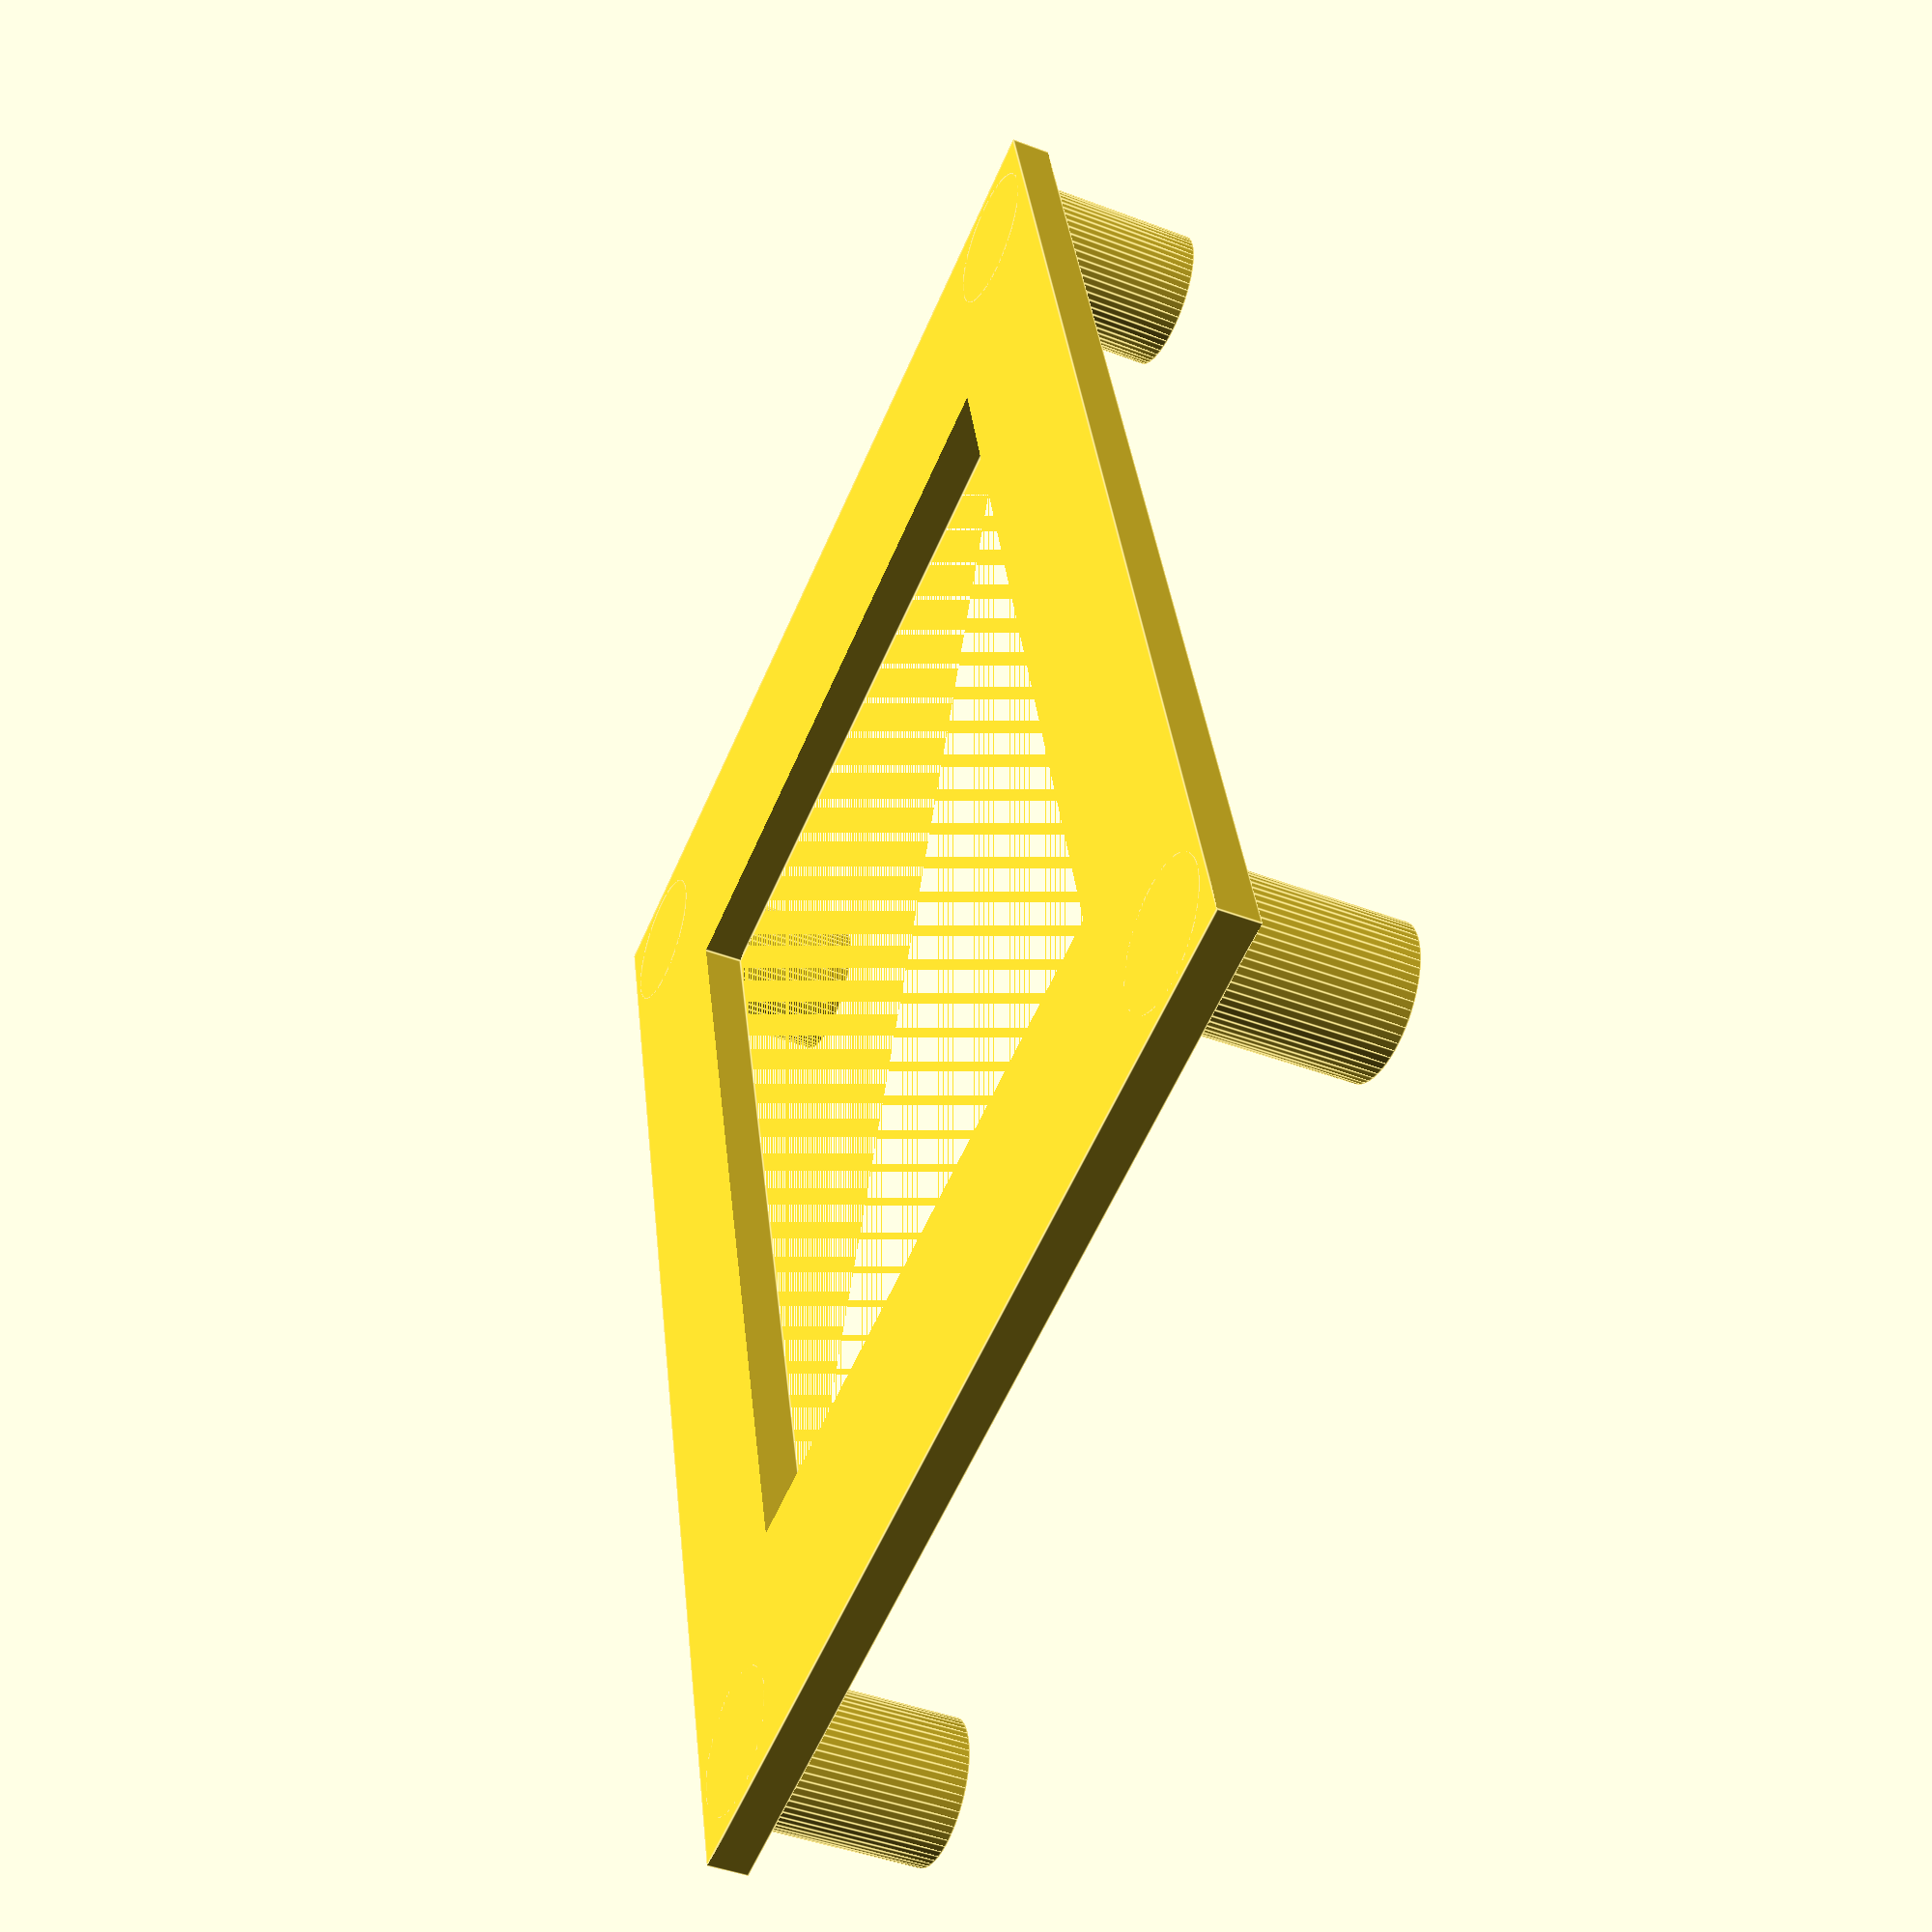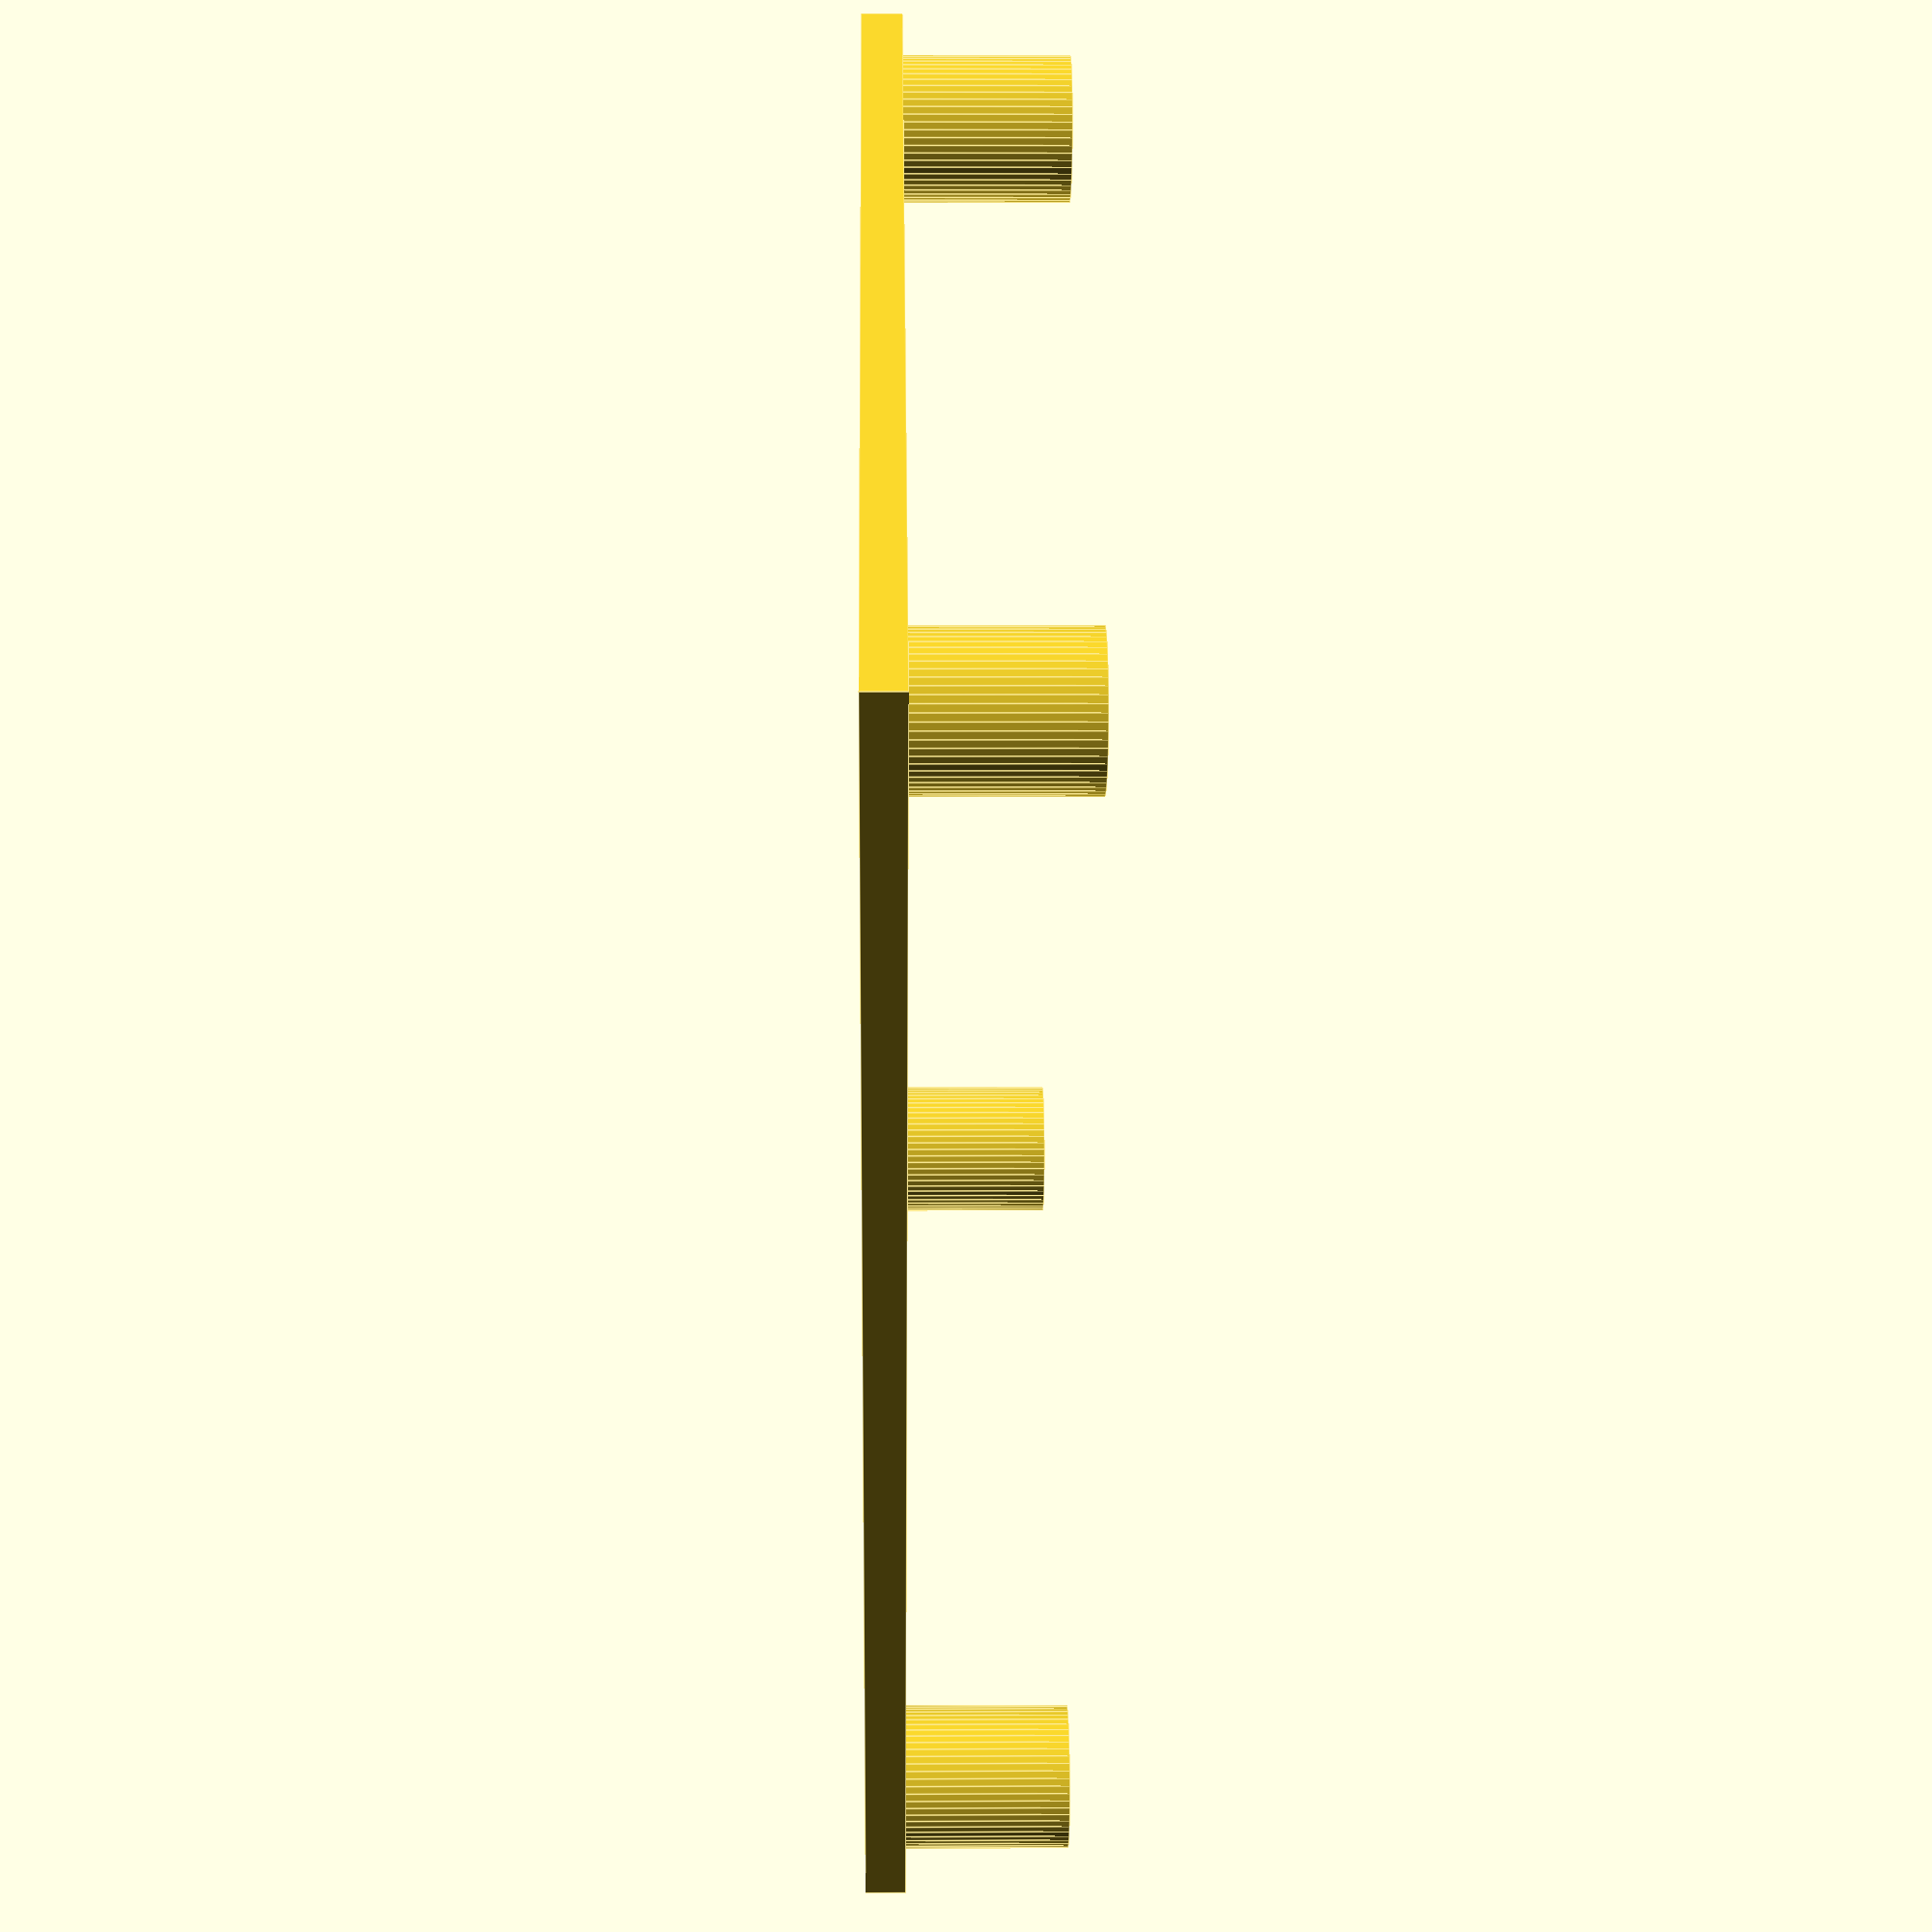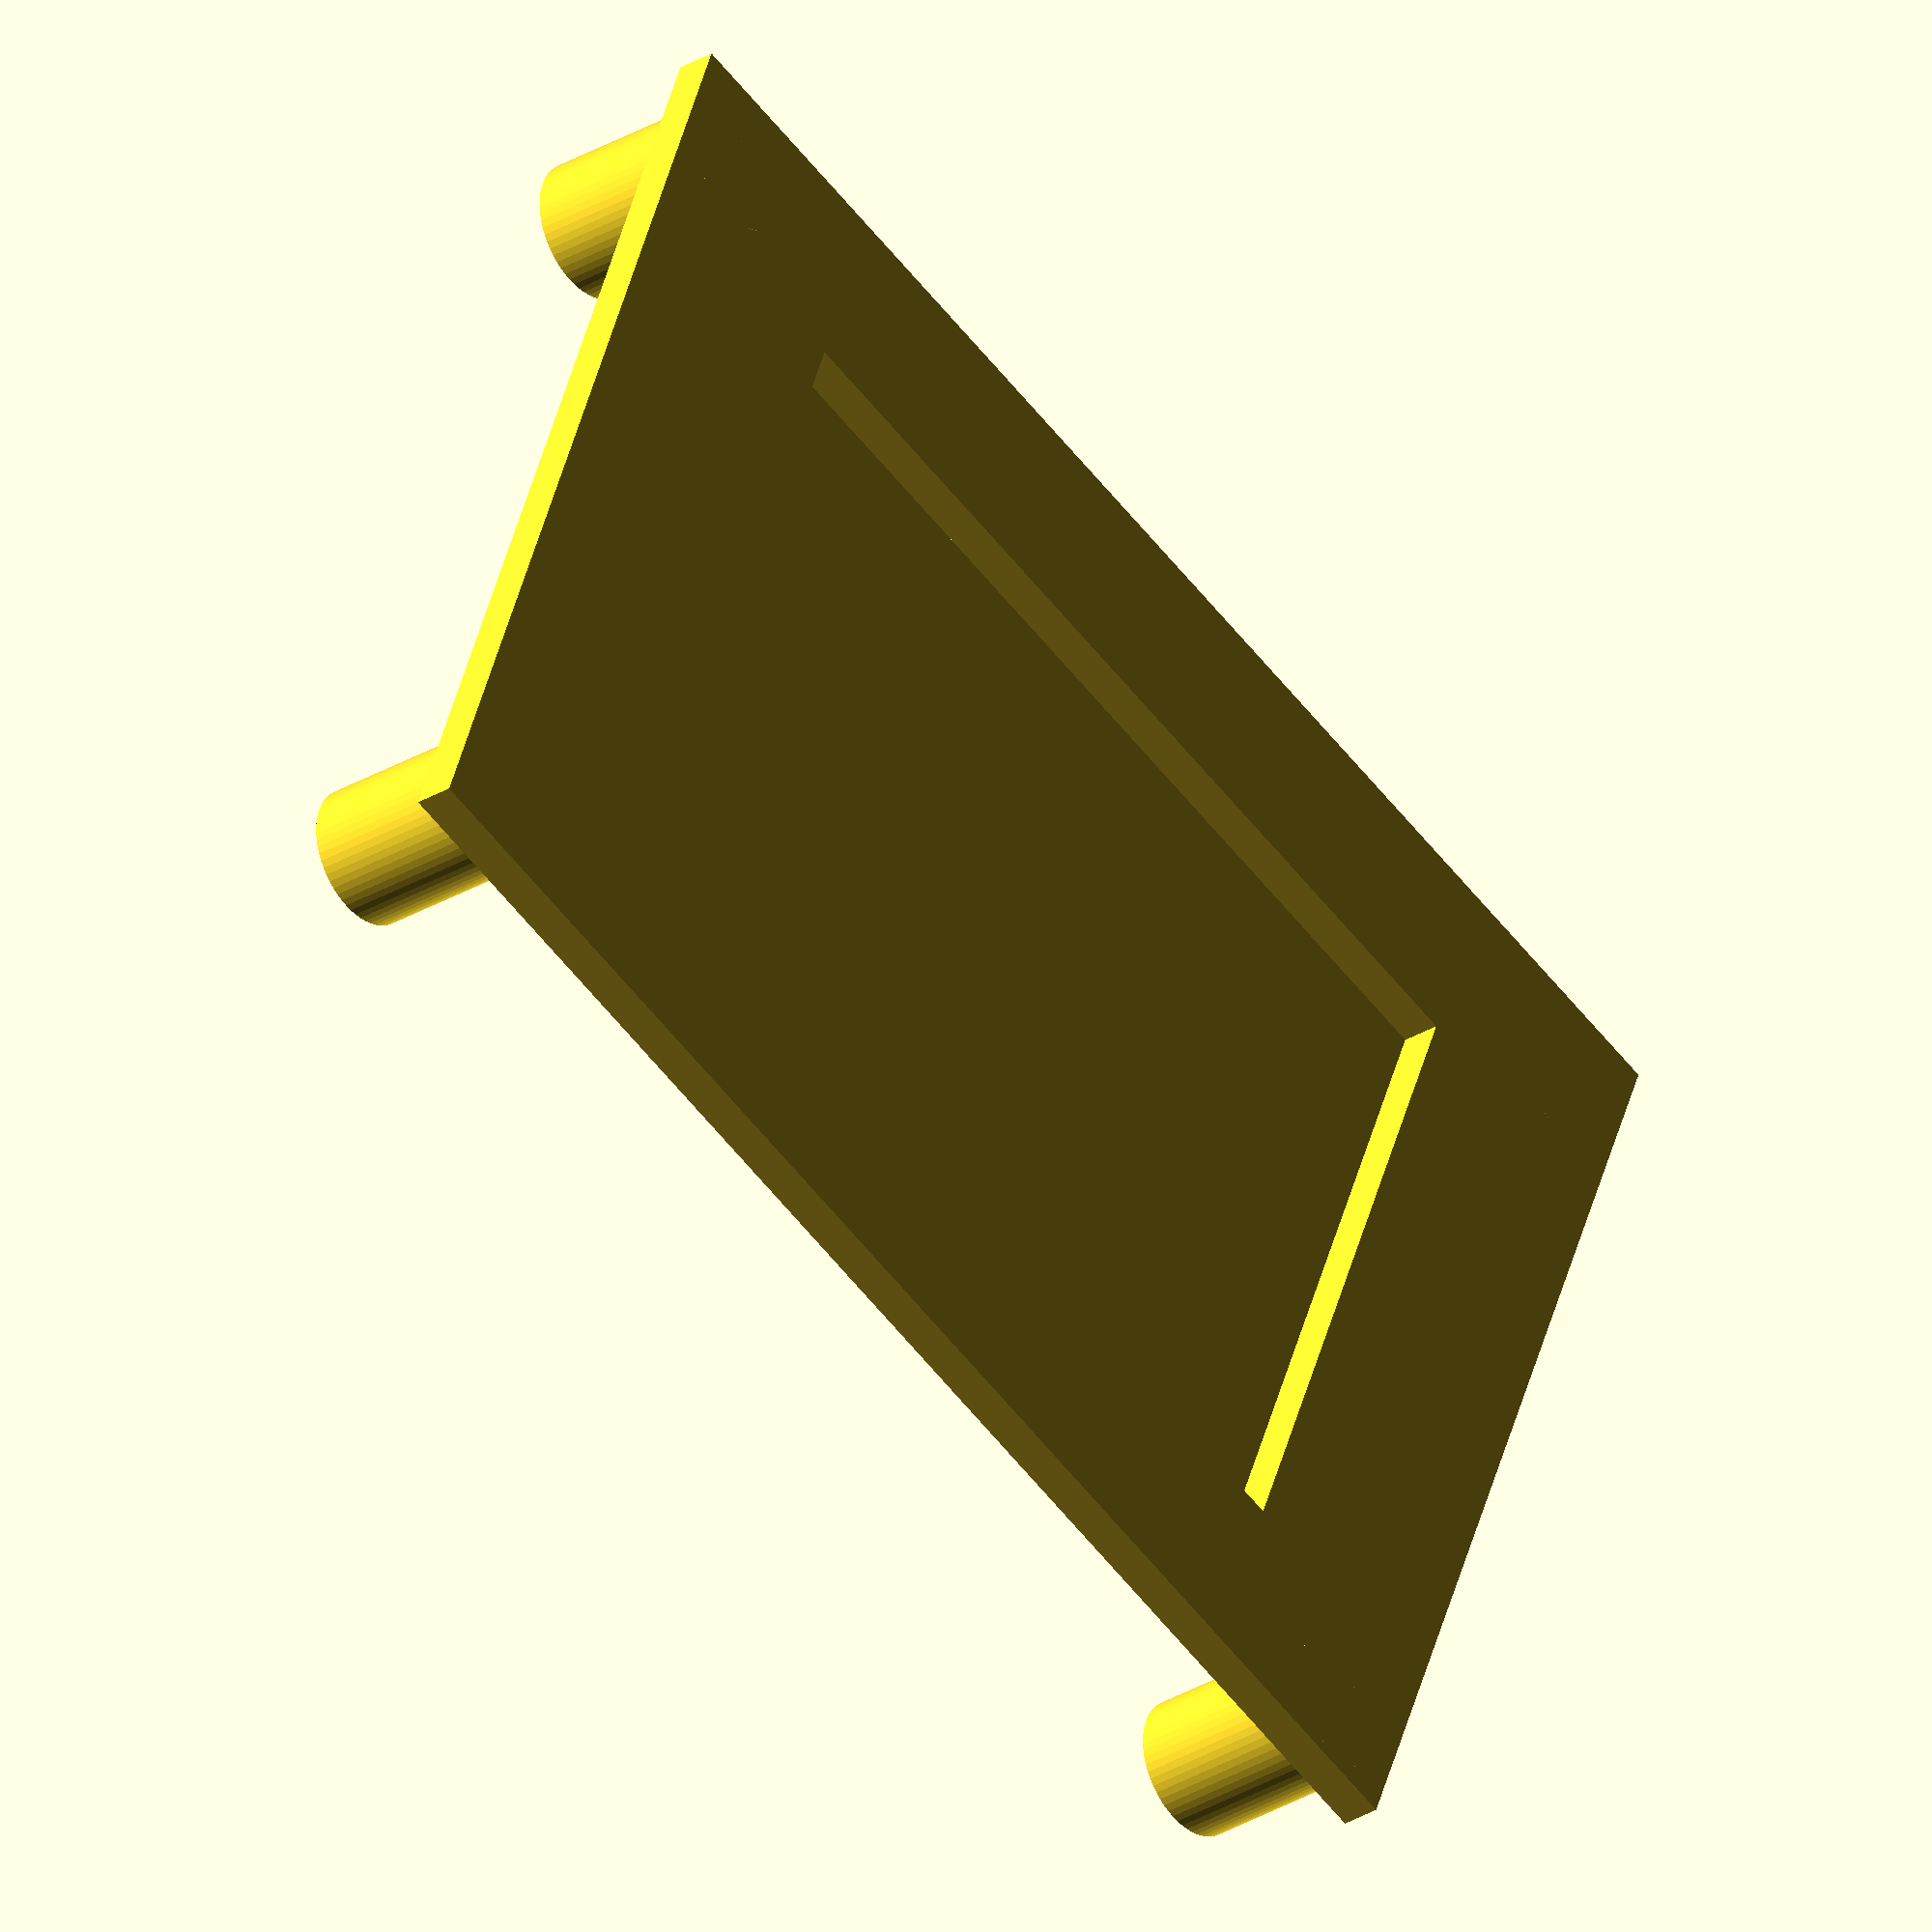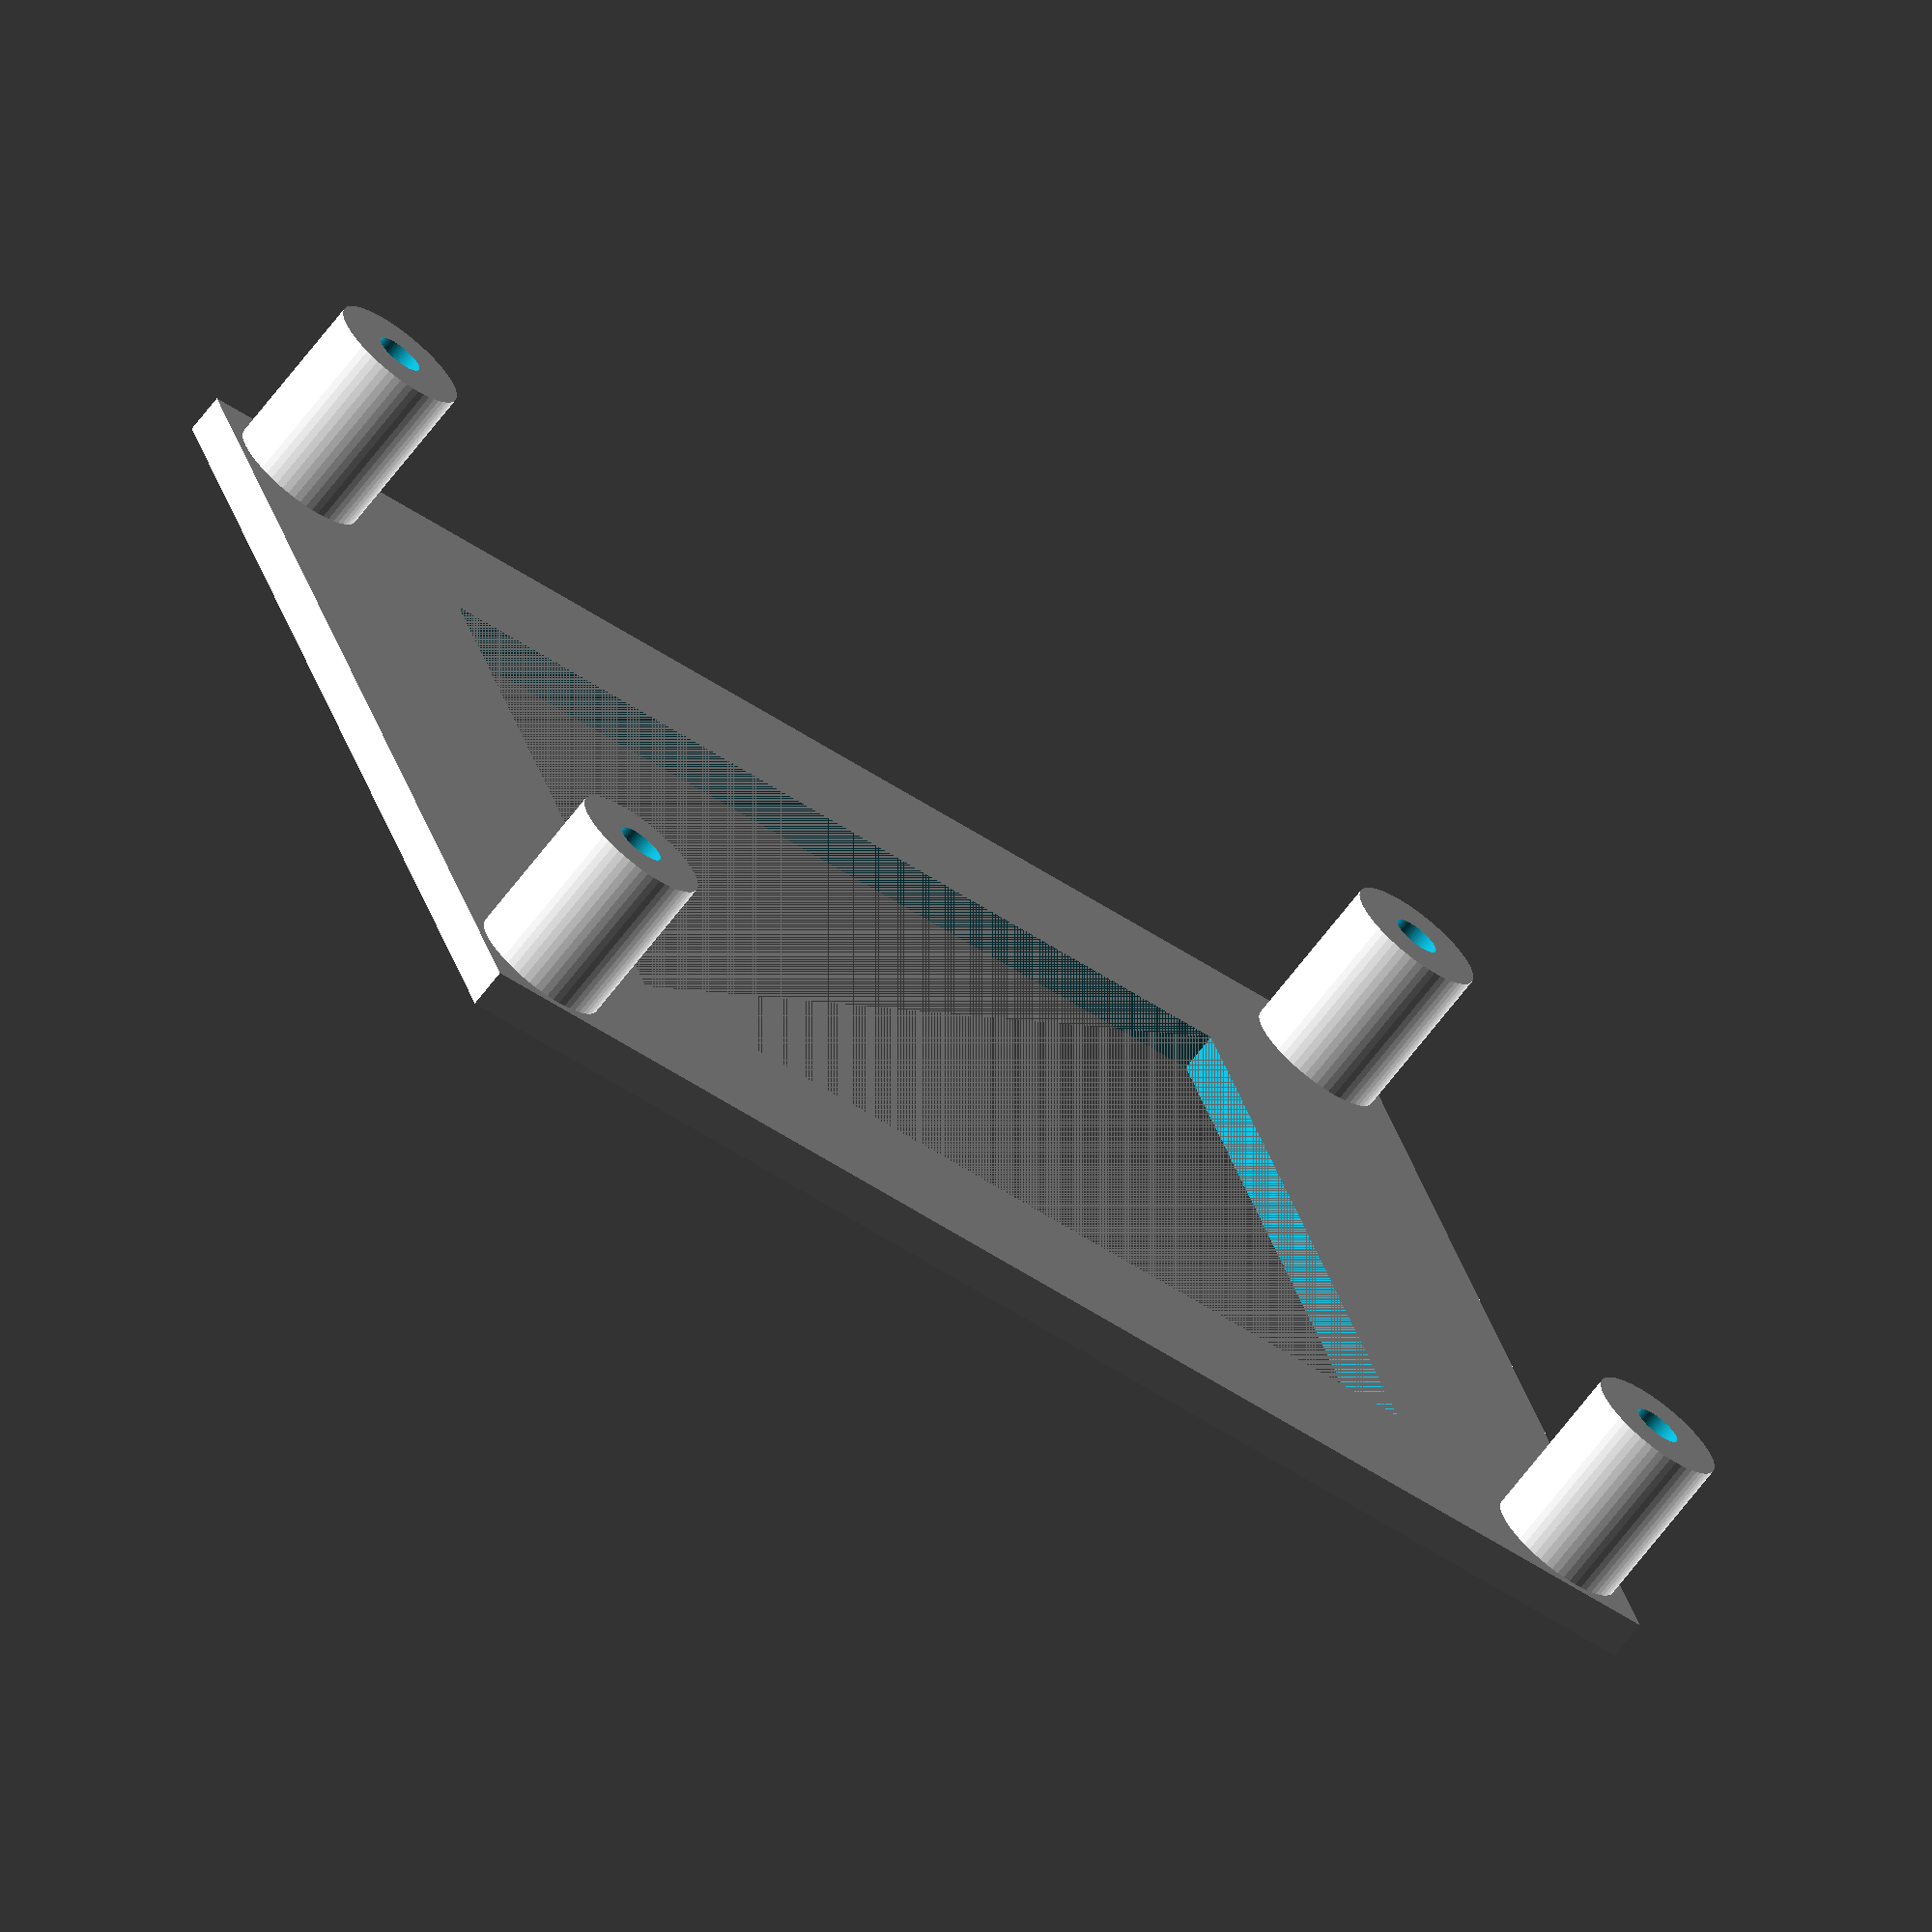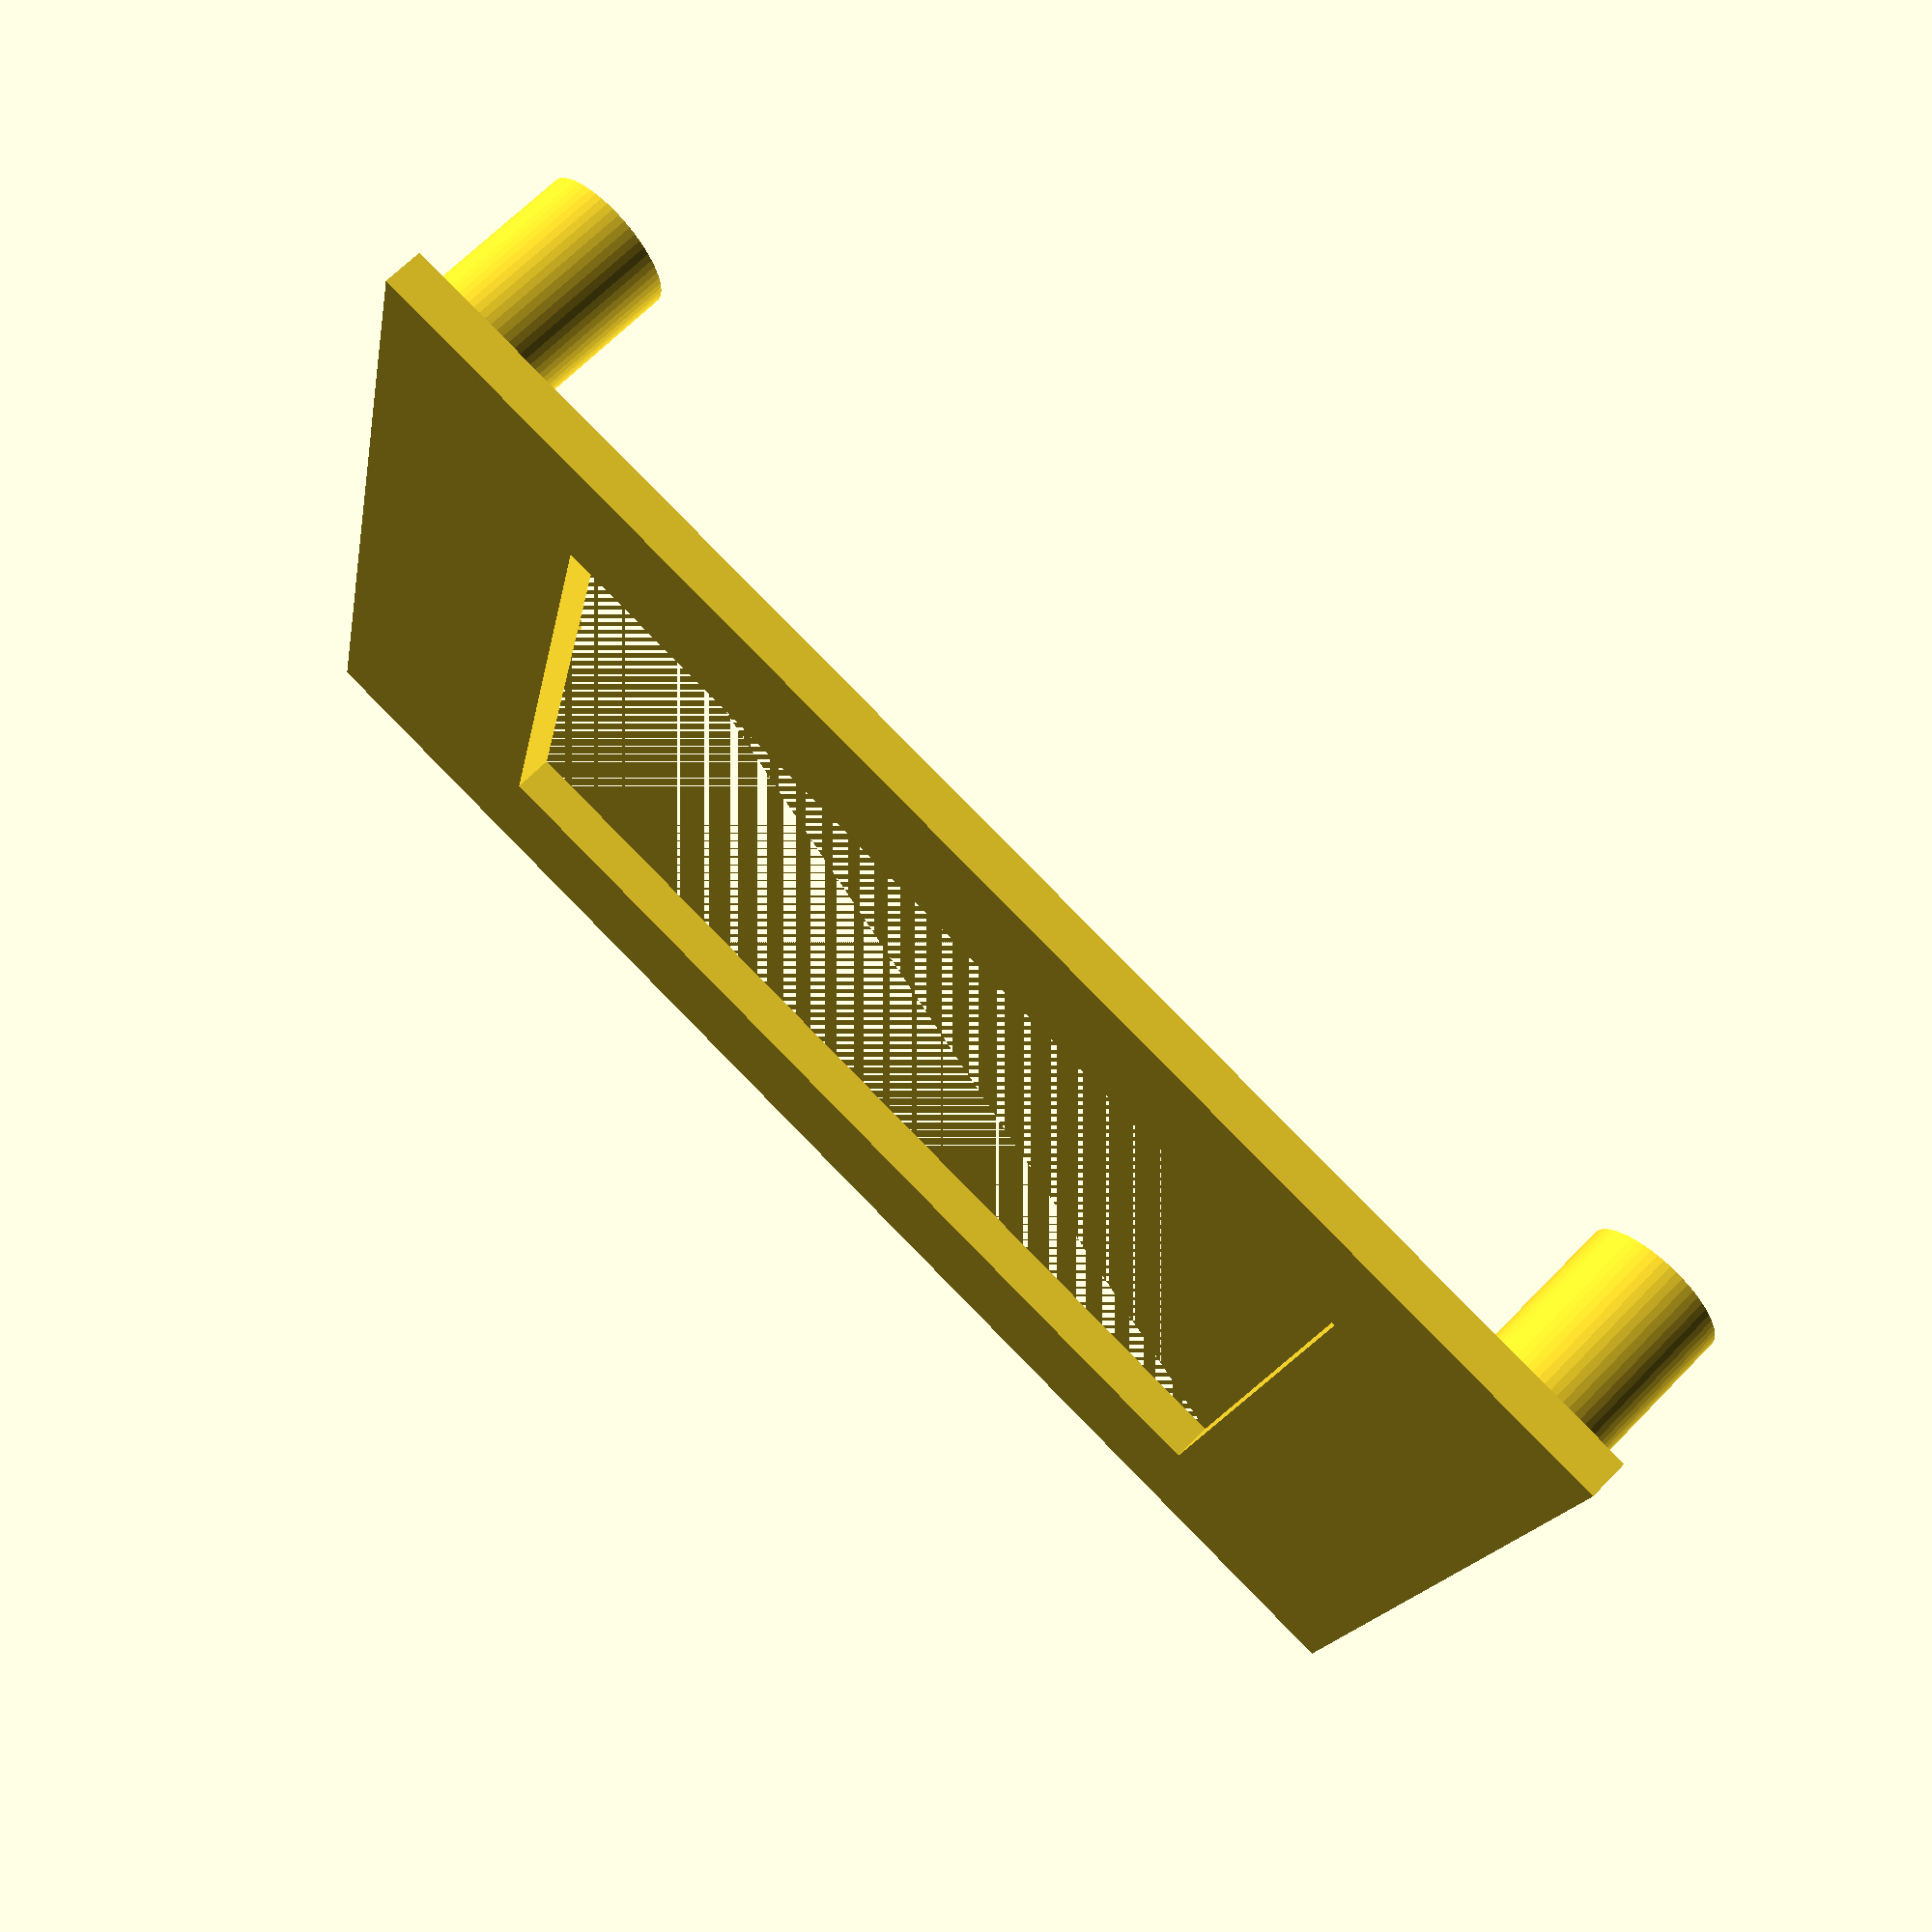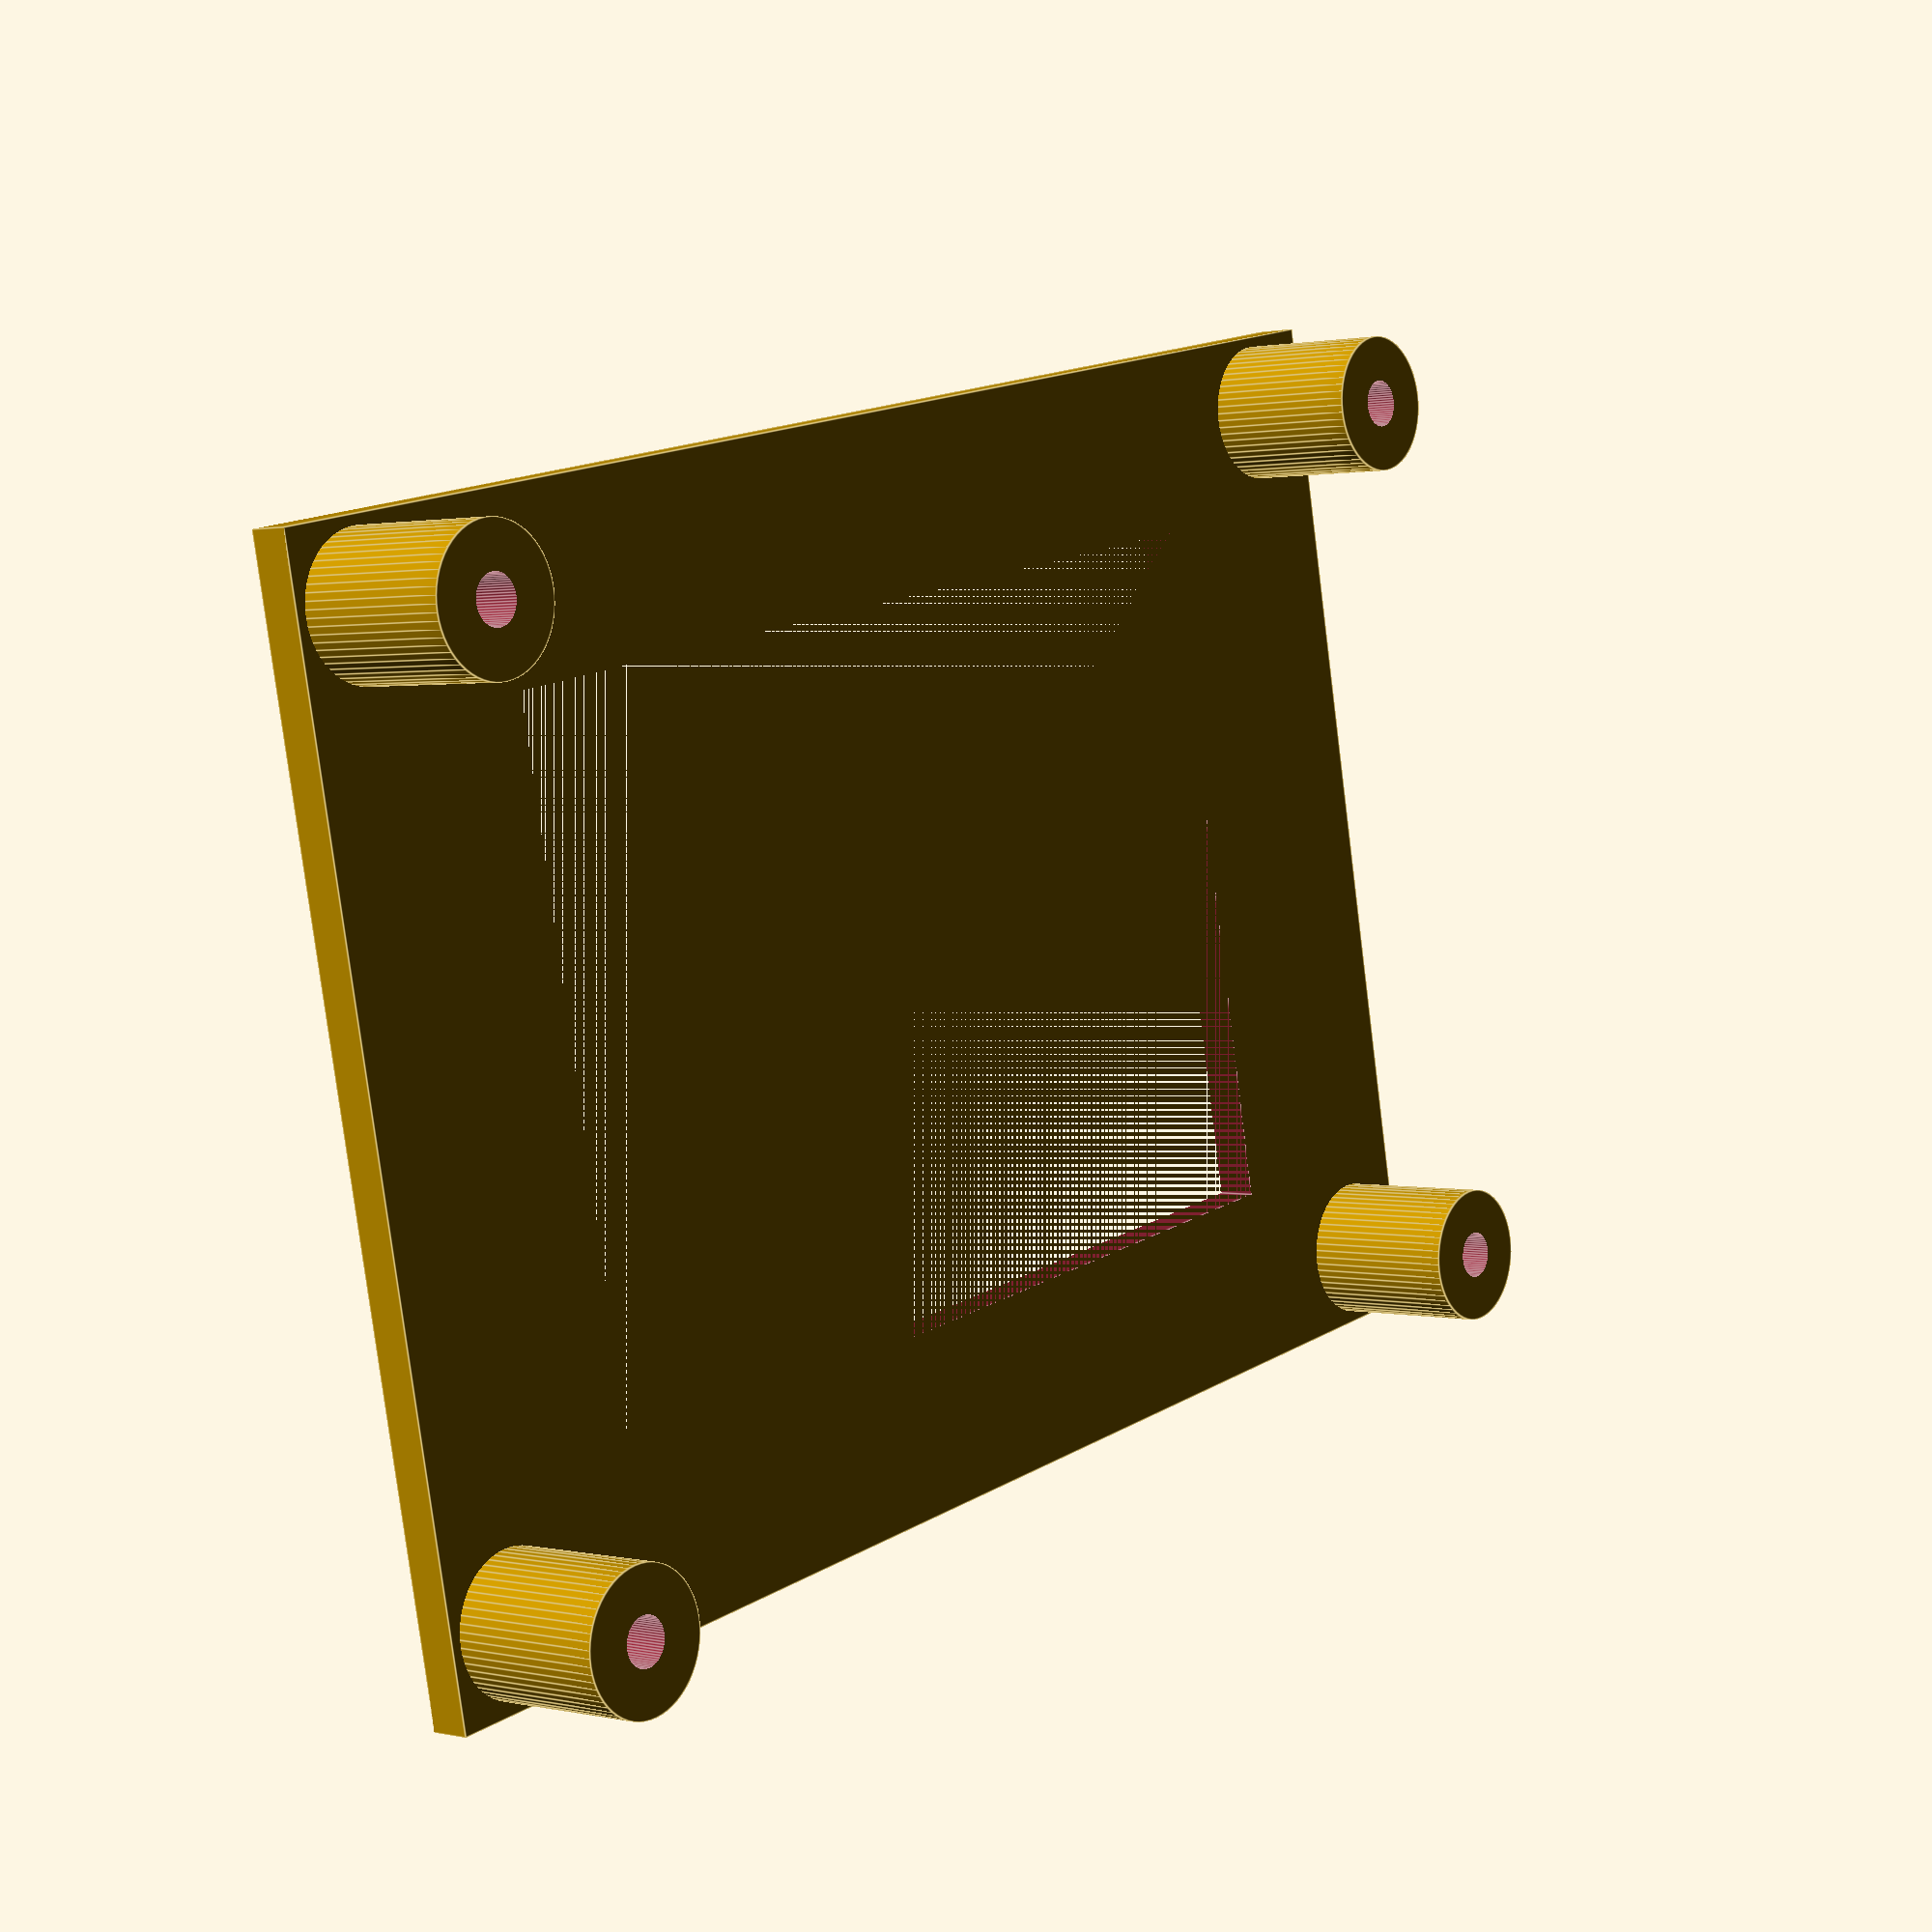
<openscad>

//Large Proto Board
SO_W=46;
SO_L=66;


//Small PCB
//SO_W=16;
//SO_L=76;

//4 Relay Board
//SO_W=48;
//SO_L=69;

W = SO_W+8;
L = SO_L+8;
H = 2;

SO_OD = 7;
SO_ID = 2.4;
SO_H = 10;
CO_RATIO = .66;

$fn=60;

base();

translate([-SO_W/2, -SO_L/2,0]) 
standoff();

translate([SO_W/2, -SO_L/2,0]) 
standoff();

translate([-SO_W/2, SO_L/2,0]) 
standoff();

translate([SO_W/2, SO_L/2,0]) 
standoff();


module base() {
   {
    difference() {
      translate([-W/2, -L/2,0])
      cube([W,L,H]);
      cube([W*CO_RATIO,L*CO_RATIO,H*2],center=true);
    }
  }
}
  
module standoff()
{
  difference() {
   cylinder(r=SO_OD/2, h=SO_H); 
   cylinder(r=SO_ID/2, h=SO_H*2); 
  } 
}

</openscad>
<views>
elev=43.4 azim=14.2 roll=245.8 proj=p view=edges
elev=353.4 azim=146.4 roll=269.0 proj=p view=edges
elev=210.7 azim=248.8 roll=49.2 proj=o view=wireframe
elev=69.4 azim=251.2 roll=322.3 proj=o view=wireframe
elev=293.8 azim=257.7 roll=224.1 proj=p view=solid
elev=178.8 azim=78.7 roll=230.2 proj=p view=edges
</views>
